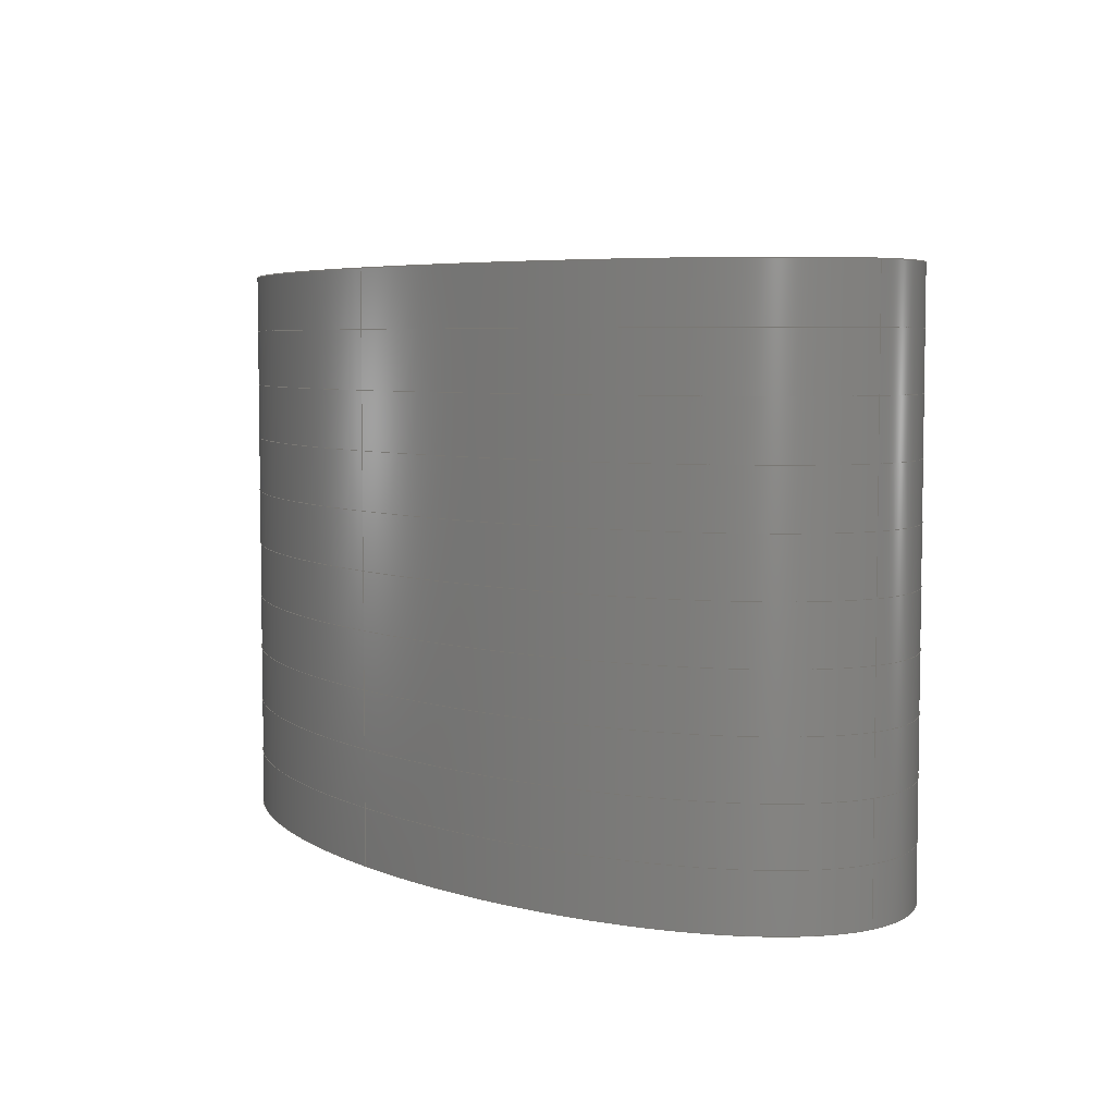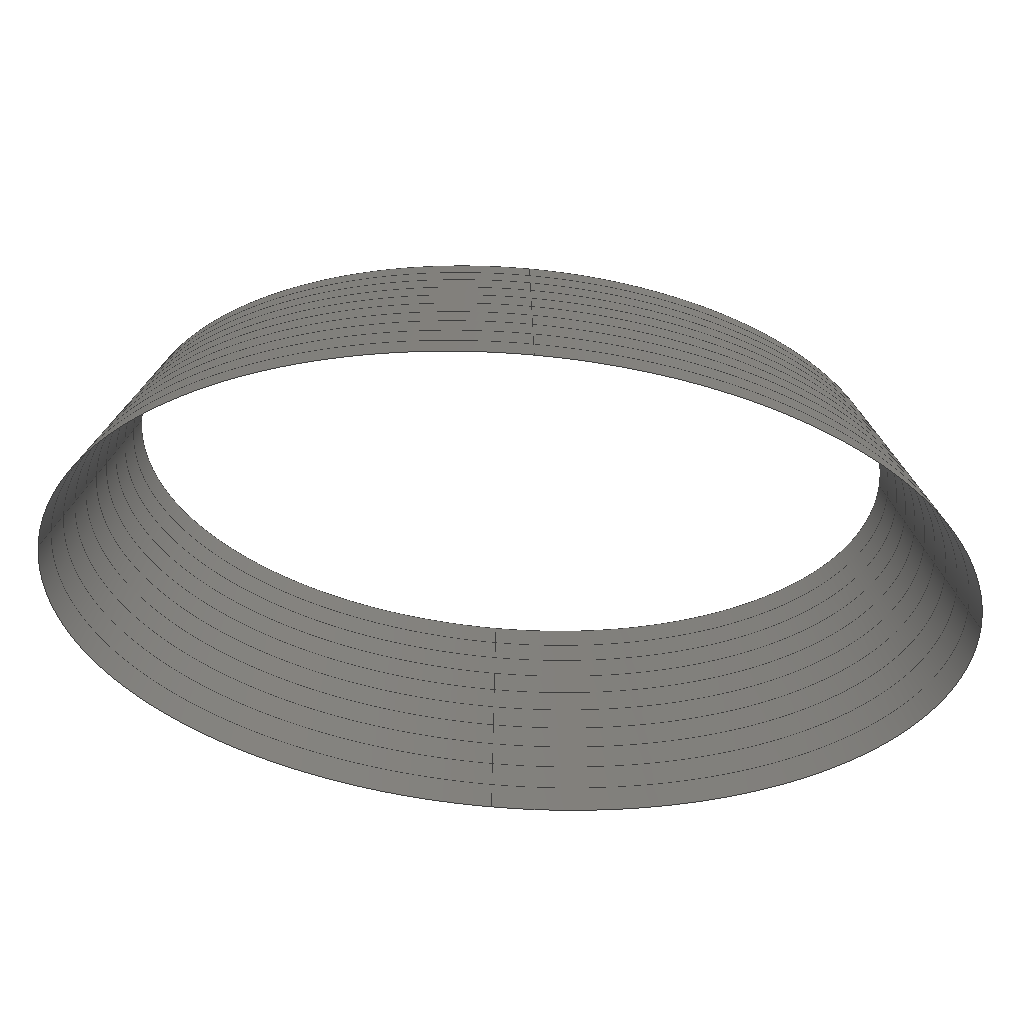
<metadata>
{"format":"iges","ext":"igs","renderer":"f3d","projection":"perspective","resolution":1024,"background":"white","views":[{"elev":5.4,"azim":-126.2,"up":"+Z"},{"elev":-75.2,"azim":174.8,"up":"+Z"}]}
</metadata>
<code>
Matlab to IGES converter. Written by Daniel Claxton
1H,,1H;,7HMatlabR,11HReceiver ID,
43H0008_bottle-gen_elliptic_050x040x020-4igs,7HGLNXA64,
14HMatlab -> IGES,16,6,15,13,15,1,3,2HIN,8,0.016,
20H04-Nov-2019 14:17:09,0.0001,50,
27HD. Claxton dclaxton@ufl.edu,21HUniversity of Florida,11,3,
20H04-Nov-2019 14:17:09;
     128       1       0       1       0       0       0               1
     128       1       0       6       0                               0
     128       7       0       1       0       0       0               3
     128       1       0       6       0                               0
     128      13       0       1       0       0       0               5
     128       1       0       7       0                               0
     128      20       0       1       0       0       0               7
     128       1       0       7       0                               0
     128      27       0       1       0       0       0               9
     128       1       0       6       0                               0
     128      33       0       1       0       0       0              11
     128       1       0       6       0                               0
     128      39       0       1       0       0       0              13
     128       1       0       7       0                               0
     128      46       0       1       0       0       0              15
     128       1       0       7       0                               0
     128      53       0       1       0       0       0              17
     128       1       0       6       0                               0
     128      59       0       1       0       0       0              19
     128       1       0       6       0                               0
     128      65       0       1       0       0       0              21
     128       1       0       7       0                               0
     128      72       0       1       0       0       0              23
     128       1       0       7       0                               0
     128      79       0       1       0       0       0              25
     128       1       0       6       0                               0
     128      85       0       1       0       0       0              27
     128       1       0       6       0                               0
     128      91       0       1       0       0       0              29
     128       1       0       7       0                               0
     128      98       0       1       0       0       0              31
     128       1       0       7       0                               0
     128     105       0       1       0       0       0              33
     128       1       0       6       0                               0
     128     111       0       1       0       0       0              35
     128       1       0       6       0                               0
     128     117       0       1       0       0       0              37
     128       1       0       7       0                               0
     128     124       0       1       0       0       0              39
     128       1       0       7       0                               0
     128     131       0       1       0       0       0              41
     128       1       0       6       0                               0
     128     137       0       1       0       0       0              43
     128       1       0       6       0                               0
     128     143       0       1       0       0       0              45
     128       1       0       7       0                               0
     128     150       0       1       0       0       0              47
     128       1       0       7       0                               0
     128     157       0       1       0       0       0              49
     128       1       0       6       0                               0
     128     163       0       1       0       0       0              51
     128       1       0       6       0                               0
     128     169       0       1       0       0       0              53
     128       1       0       7       0                               0
     128     176       0       1       0       0       0              55
     128       1       0       7       0                               0
     128     183       0       1       0       0       0              57
     128       1       0       6       0                               0
     128     189       0       1       0       0       0              59
     128       1       0       6       0                               0
     128     195       0       1       0       0       0              61
     128       1       0       7       0                               0
     128     202       0       1       0       0       0              63
     128       1       0       7       0                               0
     128     209       0       1       0       0       0              65
     128       1       0       6       0                               0
     128     215       0       1       0       0       0              67
     128       1       0       6       0                               0
     128     221       0       1       0       0       0              69
     128       1       0       7       0                               0
     128     228       0       1       0       0       0              71
     128       1       0       7       0                               0
     128     235       0       1       0       0       0              73
     128       1       0       6       0                               0
     128     241       0       1       0       0       0              75
     128       1       0       6       0                               0
     128     247       0       1       0       0       0              77
     128       1       0       7       0                               0
     128     254       0       1       0       0       0              79
     128       1       0       7       0                               0
     126     261       0       1       0       0       0              81
     126       1       0       4       0                               0
     126     265       0       1       0       0       0              83
     126       1       0       4       0                               0
     126     269       0       1       0       0       0              85
     126       1       0       4       0                               0
     126     273       0       1       0       0       0              87
     126       1       0       4       0                               0
     126     277       0       1       0       0       0              89
     126       1       0       4       0                               0
     126     281       0       1       0       0       0              91
     126       1       0       4       0                               0
     126     285       0       1       0       0       0              93
     126       1       0       4       0                               0
     126     289       0       1       0       0       0              95
     126       1       0       4       0                               0
     126     293       0       1       0       0       0              97
     126       1       0       4       0                               0
     126     297       0       1       0       0       0              99
     126       1       0       4       0                               0
     126     301       0       1       0       0       0             101
     126       1       0       4       0                               0
     126     305       0       1       0       0       0             103
     126       1       0       4       0                               0
     126     309       0       1       0       0       0             105
     126       1       0       4       0                               0
     126     313       0       1       0       0       0             107
     126       1       0       4       0                               0
     126     317       0       1       0       0       0             109
     126       1       0       4       0                               0
     126     321       0       1       0       0       0             111
     126       1       0       4       0                               0
     126     325       0       1       0       0       0             113
     126       1       0       4       0                               0
     126     329       0       1       0       0       0             115
     126       1       0       4       0                               0
     126     333       0       1       0       0       0             117
     126       1       0       4       0                               0
     126     337       0       1       0       0       0             119
     126       1       0       4       0                               0
     126     341       0       1       0       0       0             121
     126       1       0       4       0                               0
     126     345       0       1       0       0       0             123
     126       1       0       4       0                               0
     126     349       0       1       0       0       0             125
     126       1       0       4       0                               0
     126     353       0       1       0       0       0             127
     126       1       0       4       0                               0
     126     357       0       1       0       0       0             129
     126       1       0       4       0                               0
     126     361       0       1       0       0       0             131
     126       1       0       4       0                               0
     126     365       0       1       0       0       0             133
     126       1       0       4       0                               0
     126     369       0       1       0       0       0             135
     126       1       0       4       0                               0
     126     373       0       1       0       0       0             137
     126       1       0       4       0                               0
     126     377       0       1       0       0       0             139
     126       1       0       4       0                               0
     126     381       0       1       0       0       0             141
     126       1       0       4       0                               0
     126     385       0       1       0       0       0             143
     126       1       0       4       0                               0
     126     389       0       1       0       0       0             145
     126       1       0       4       0                               0
     126     393       0       1       0       0       0             147
     126       1       0       4       0                               0
     126     397       0       1       0       0       0             149
     126       1       0       4       0                               0
     126     401       0       1       0       0       0             151
     126       1       0       4       0                               0
     126     405       0       1       0       0       0             153
     126       1       0       4       0                               0
     126     409       0       1       0       0       0             155
     126       1       0       4       0                               0
     126     413       0       1       0       0       0             157
     126       1       0       4       0                               0
     126     417       0       1       0       0       0             159
     126       1       0       4       0                               0
     126     421       0       1       0       0       0             161
     126       1       0       4       0                               0
     126     425       0       1       0       0       0             163
     126       1       0       4       0                               0
     126     429       0       1       0       0       0             165
     126       1       0       4       0                               0
     126     433       0       1       0       0       0             167
     126       1       0       4       0                               0
128,2,1,2,1,0,0,0,0,0,0,0,0,1,             1
1,1,0,0,1,1,1,        1
0.7071,1,1,0.7071,1,40,0,       1
0,40,20,0,0,20,              1
0,40,0,5,40,20,              1
5,0,20,5,0, 1, 0, 1;                   1
128,2,1,2,1,0,0,0,0,0,0,0,0,1,             3
1,1,0,0,1,1,1,        3
0.7071,1,1,0.7071,1,0,20,       3
0,-40,20,0,-40,0,            3
0,0,20,5,-40,20,             3
5,-40,0,5,0, 1, 0, 1;                  3
128,2,1,2,1,0,0,0,0,0,0,0,0,1,             5
1,1,0,0,1,1,1,        5
0.7071,1,1,0.7071,1,-40,               5
0,0,-40,-20,0,-0,            5
-20,0,-40,0,5,-40,           5
-20,5,-0,-20,5,0, 1, 0,          5
 1;                                                                   5
128,2,1,2,1,0,0,0,0,0,0,0,0,1,             7
1,1,0,0,1,1,1,        7
0.7071,1,1,0.7071,1,-0,                7
-20,0,40,-20,0,40,           7
-0,0,-0,-20,5,40,            7
-20,5,40,-0,5,0, 1, 0,           7
 1;                                                                   7
128,2,1,2,1,0,0,0,0,0,0,0,0,1,             9
1,1,0,0,1,1,1,        9
0.7071,1,1,0.7071,1,40,0,       9
5,40,20,5,0,20,              9
5,40,0,10,40,20,             9
10,0,20,10,0, 1, 0, 1;                 9
128,2,1,2,1,0,0,0,0,0,0,0,0,1,            11
1,1,0,0,1,1,1,       11
0.7071,1,1,0.7071,1,0,20,      11
5,-40,20,5,-40,0,           11
5,0,20,10,-40,20,           11
10,-40,0,10,0, 1, 0, 1;               11
128,2,1,2,1,0,0,0,0,0,0,0,0,1,            13
1,1,0,0,1,1,1,       13
0.7071,1,1,0.7071,1,-40,              13
0,5,-40,-20,5,-0,           13
-20,5,-40,0,10,-40,         13
-20,10,-0,-20,10,0, 1, 0,       13
 1;                                                                  13
128,2,1,2,1,0,0,0,0,0,0,0,0,1,            15
1,1,0,0,1,1,1,       15
0.7071,1,1,0.7071,1,-0,               15
-20,5,40,-20,5,40,          15
-0,5,-0,-20,10,40,          15
-20,10,40,-0,10,0, 1, 0,        15
 1;                                                                  15
128,2,1,2,1,0,0,0,0,0,0,0,0,1,            17
1,1,0,0,1,1,1,       17
0.7071,1,1,0.7071,1,40,0,      17
10,40,20,10,0,20,           17
10,40,0,15,40,20,           17
15,0,20,15,0, 1, 0, 1;                17
128,2,1,2,1,0,0,0,0,0,0,0,0,1,            19
1,1,0,0,1,1,1,       19
0.7071,1,1,0.7071,1,0,20,      19
10,-40,20,10,-40,0,         19
10,0,20,15,-40,20,          19
15,-40,0,15,0, 1, 0, 1;               19
128,2,1,2,1,0,0,0,0,0,0,0,0,1,            21
1,1,0,0,1,1,1,       21
0.7071,1,1,0.7071,1,-40,              21
0,10,-40,-20,10,-0,         21
-20,10,-40,0,15,-40,        21
-20,15,-0,-20,15,0, 1, 0,       21
 1;                                                                  21
128,2,1,2,1,0,0,0,0,0,0,0,0,1,            23
1,1,0,0,1,1,1,       23
0.7071,1,1,0.7071,1,-0,               23
-20,10,40,-20,10,40,        23
-0,10,-0,-20,15,40,         23
-20,15,40,-0,15,0, 1, 0,        23
 1;                                                                  23
128,2,1,2,1,0,0,0,0,0,0,0,0,1,            25
1,1,0,0,1,1,1,       25
0.7071,1,1,0.7071,1,40,0,      25
15,40,20,15,0,20,           25
15,40,0,20,40,20,           25
20,0,20,20,0, 1, 0, 1;                25
128,2,1,2,1,0,0,0,0,0,0,0,0,1,            27
1,1,0,0,1,1,1,       27
0.7071,1,1,0.7071,1,0,20,      27
15,-40,20,15,-40,0,         27
15,0,20,20,-40,20,          27
20,-40,0,20,0, 1, 0, 1;               27
128,2,1,2,1,0,0,0,0,0,0,0,0,1,            29
1,1,0,0,1,1,1,       29
0.7071,1,1,0.7071,1,-40,              29
0,15,-40,-20,15,-0,         29
-20,15,-40,0,20,-40,        29
-20,20,-0,-20,20,0, 1, 0,       29
 1;                                                                  29
128,2,1,2,1,0,0,0,0,0,0,0,0,1,            31
1,1,0,0,1,1,1,       31
0.7071,1,1,0.7071,1,-0,               31
-20,15,40,-20,15,40,        31
-0,15,-0,-20,20,40,         31
-20,20,40,-0,20,0, 1, 0,        31
 1;                                                                  31
128,2,1,2,1,0,0,0,0,0,0,0,0,1,            33
1,1,0,0,1,1,1,       33
0.7071,1,1,0.7071,1,40,0,      33
20,40,20,20,0,20,           33
20,40,0,25,40,20,           33
25,0,20,25,0, 1, 0, 1;                33
128,2,1,2,1,0,0,0,0,0,0,0,0,1,            35
1,1,0,0,1,1,1,       35
0.7071,1,1,0.7071,1,0,20,      35
20,-40,20,20,-40,0,         35
20,0,20,25,-40,20,          35
25,-40,0,25,0, 1, 0, 1;               35
128,2,1,2,1,0,0,0,0,0,0,0,0,1,            37
1,1,0,0,1,1,1,       37
0.7071,1,1,0.7071,1,-40,              37
0,20,-40,-20,20,-0,         37
-20,20,-40,0,25,-40,        37
-20,25,-0,-20,25,0, 1, 0,       37
 1;                                                                  37
128,2,1,2,1,0,0,0,0,0,0,0,0,1,            39
1,1,0,0,1,1,1,       39
0.7071,1,1,0.7071,1,-0,               39
-20,20,40,-20,20,40,        39
-0,20,-0,-20,25,40,         39
-20,25,40,-0,25,0, 1, 0,        39
 1;                                                                  39
128,2,1,2,1,0,0,0,0,0,0,0,0,1,            41
1,1,0,0,1,1,1,       41
0.7071,1,1,0.7071,1,40,0,      41
25,40,20,25,0,20,           41
25,40,0,30,40,20,           41
30,0,20,30,0, 1, 0, 1;                41
128,2,1,2,1,0,0,0,0,0,0,0,0,1,            43
1,1,0,0,1,1,1,       43
0.7071,1,1,0.7071,1,0,20,      43
25,-40,20,25,-40,0,         43
25,0,20,30,-40,20,          43
30,-40,0,30,0, 1, 0, 1;               43
128,2,1,2,1,0,0,0,0,0,0,0,0,1,            45
1,1,0,0,1,1,1,       45
0.7071,1,1,0.7071,1,-40,              45
0,25,-40,-20,25,-0,         45
-20,25,-40,0,30,-40,        45
-20,30,-0,-20,30,0, 1, 0,       45
 1;                                                                  45
128,2,1,2,1,0,0,0,0,0,0,0,0,1,            47
1,1,0,0,1,1,1,       47
0.7071,1,1,0.7071,1,-0,               47
-20,25,40,-20,25,40,        47
-0,25,-0,-20,30,40,         47
-20,30,40,-0,30,0, 1, 0,        47
 1;                                                                  47
128,2,1,2,1,0,0,0,0,0,0,0,0,1,            49
1,1,0,0,1,1,1,       49
0.7071,1,1,0.7071,1,40,0,      49
30,40,20,30,0,20,           49
30,40,0,35,40,20,           49
35,0,20,35,0, 1, 0, 1;                49
128,2,1,2,1,0,0,0,0,0,0,0,0,1,            51
1,1,0,0,1,1,1,       51
0.7071,1,1,0.7071,1,0,20,      51
30,-40,20,30,-40,0,         51
30,0,20,35,-40,20,          51
35,-40,0,35,0, 1, 0, 1;               51
128,2,1,2,1,0,0,0,0,0,0,0,0,1,            53
1,1,0,0,1,1,1,       53
0.7071,1,1,0.7071,1,-40,              53
0,30,-40,-20,30,-0,         53
-20,30,-40,0,35,-40,        53
-20,35,-0,-20,35,0, 1, 0,       53
 1;                                                                  53
128,2,1,2,1,0,0,0,0,0,0,0,0,1,            55
1,1,0,0,1,1,1,       55
0.7071,1,1,0.7071,1,-0,               55
-20,30,40,-20,30,40,        55
-0,30,-0,-20,35,40,         55
-20,35,40,-0,35,0, 1, 0,        55
 1;                                                                  55
128,2,1,2,1,0,0,0,0,0,0,0,0,1,            57
1,1,0,0,1,1,1,       57
0.7071,1,1,0.7071,1,40,0,      57
35,40,20,35,0,20,           57
35,40,0,40,40,20,           57
40,0,20,40,0, 1, 0, 1;                57
128,2,1,2,1,0,0,0,0,0,0,0,0,1,            59
1,1,0,0,1,1,1,       59
0.7071,1,1,0.7071,1,0,20,      59
35,-40,20,35,-40,0,         59
35,0,20,40,-40,20,          59
40,-40,0,40,0, 1, 0, 1;               59
128,2,1,2,1,0,0,0,0,0,0,0,0,1,            61
1,1,0,0,1,1,1,       61
0.7071,1,1,0.7071,1,-40,              61
0,35,-40,-20,35,-0,         61
-20,35,-40,0,40,-40,        61
-20,40,-0,-20,40,0, 1, 0,       61
 1;                                                                  61
128,2,1,2,1,0,0,0,0,0,0,0,0,1,            63
1,1,0,0,1,1,1,       63
0.7071,1,1,0.7071,1,-0,               63
-20,35,40,-20,35,40,        63
-0,35,-0,-20,40,40,         63
-20,40,40,-0,40,0, 1, 0,        63
 1;                                                                  63
128,2,1,2,1,0,0,0,0,0,0,0,0,1,            65
1,1,0,0,1,1,1,       65
0.7071,1,1,0.7071,1,40,0,      65
40,40,20,40,0,20,           65
40,40,0,45,40,20,           65
45,0,20,45,0, 1, 0, 1;                65
128,2,1,2,1,0,0,0,0,0,0,0,0,1,            67
1,1,0,0,1,1,1,       67
0.7071,1,1,0.7071,1,0,20,      67
40,-40,20,40,-40,0,         67
40,0,20,45,-40,20,          67
45,-40,0,45,0, 1, 0, 1;               67
128,2,1,2,1,0,0,0,0,0,0,0,0,1,            69
1,1,0,0,1,1,1,       69
0.7071,1,1,0.7071,1,-40,              69
0,40,-40,-20,40,-0,         69
-20,40,-40,0,45,-40,        69
-20,45,-0,-20,45,0, 1, 0,       69
 1;                                                                  69
128,2,1,2,1,0,0,0,0,0,0,0,0,1,            71
1,1,0,0,1,1,1,       71
0.7071,1,1,0.7071,1,-0,               71
-20,40,40,-20,40,40,        71
-0,40,-0,-20,45,40,         71
-20,45,40,-0,45,0, 1, 0,        71
 1;                                                                  71
128,2,1,2,1,0,0,0,0,0,0,0,0,1,            73
1,1,0,0,1,1,1,       73
0.7071,1,1,0.7071,1,40,0,      73
45,40,20,45,0,20,           73
45,40,0,50,40,20,           73
50,0,20,50,0, 1, 0, 1;                73
128,2,1,2,1,0,0,0,0,0,0,0,0,1,            75
1,1,0,0,1,1,1,       75
0.7071,1,1,0.7071,1,0,20,      75
45,-40,20,45,-40,0,         75
45,0,20,50,-40,20,          75
50,-40,0,50,0, 1, 0, 1;               75
128,2,1,2,1,0,0,0,0,0,0,0,0,1,            77
1,1,0,0,1,1,1,       77
0.7071,1,1,0.7071,1,-40,              77
0,45,-40,-20,45,-0,         77
-20,45,-40,0,50,-40,        77
-20,50,-0,-20,50,0, 1, 0,       77
 1;                                                                  77
128,2,1,2,1,0,0,0,0,0,0,0,0,1,            79
1,1,0,0,1,1,1,       79
0.7071,1,1,0.7071,1,-0,               79
-20,45,40,-20,45,40,        79
-0,45,-0,-20,50,40,         79
-20,50,40,-0,50,0, 1, 0,        79
 1;                                                                  79
126,2,2,1,0,0,0,0,0,0,1,1,         81
1,1,0.7071,1,40,0,0,      81
40,20,0,0,20,0,0, 1,      81
 0, 1;                                                              81
126,2,2,1,0,0,0,0,0,0,1,1,         83
1,1,0.7071,1,0,20,0,      83
-40,20,0,-40,0,0,0,        83
 1, 0, 1;                                                          83
126,2,2,1,0,0,0,0,0,0,1,1,         85
1,1,0.7071,1,-40,0,              85
0,-40,-20,0,-0,-20,         85
0,0, 1, 0, 1;                                              85
126,2,2,1,0,0,0,0,0,0,1,1,         87
1,1,0.7071,1,-0,-20,             87
0,40,-20,0,40,-0,           87
0,0, 1, 0, 1;                                              87
126,2,2,1,0,0,0,0,0,0,1,1,         89
1,1,0.7071,1,40,0,5,      89
40,20,5,0,20,5,0, 1,      89
 0, 1;                                                              89
126,2,2,1,0,0,0,0,0,0,1,1,         91
1,1,0.7071,1,0,20,5,      91
-40,20,5,-40,0,5,0,        91
 1, 0, 1;                                                          91
126,2,2,1,0,0,0,0,0,0,1,1,         93
1,1,0.7071,1,-40,0,              93
5,-40,-20,5,-0,-20,         93
5,0, 1, 0, 1;                                              93
126,2,2,1,0,0,0,0,0,0,1,1,         95
1,1,0.7071,1,-0,-20,             95
5,40,-20,5,40,-0,           95
5,0, 1, 0, 1;                                              95
126,2,2,1,0,0,0,0,0,0,1,1,         97
1,1,0.7071,1,40,0,               97
10,40,20,10,0,20,           97
10,0, 1, 0, 1;                                             97
126,2,2,1,0,0,0,0,0,0,1,1,         99
1,1,0.7071,1,0,20,               99
10,-40,20,10,-40,0,         99
10,0, 1, 0, 1;                                             99
126,2,2,1,0,0,0,0,0,0,1,1,        101
1,1,0.7071,1,-40,0,             101
10,-40,-20,10,-0,-20,      101
10,0, 1, 0, 1;                                            101
126,2,2,1,0,0,0,0,0,0,1,1,        103
1,1,0.7071,1,-0,-20,            103
10,40,-20,10,40,-0,        103
10,0, 1, 0, 1;                                            103
126,2,2,1,0,0,0,0,0,0,1,1,        105
1,1,0.7071,1,40,0,              105
15,40,20,15,0,20,          105
15,0, 1, 0, 1;                                            105
126,2,2,1,0,0,0,0,0,0,1,1,        107
1,1,0.7071,1,0,20,              107
15,-40,20,15,-40,0,        107
15,0, 1, 0, 1;                                            107
126,2,2,1,0,0,0,0,0,0,1,1,        109
1,1,0.7071,1,-40,0,             109
15,-40,-20,15,-0,-20,      109
15,0, 1, 0, 1;                                            109
126,2,2,1,0,0,0,0,0,0,1,1,        111
1,1,0.7071,1,-0,-20,            111
15,40,-20,15,40,-0,        111
15,0, 1, 0, 1;                                            111
126,2,2,1,0,0,0,0,0,0,1,1,        113
1,1,0.7071,1,40,0,              113
20,40,20,20,0,20,          113
20,0, 1, 0, 1;                                            113
126,2,2,1,0,0,0,0,0,0,1,1,        115
1,1,0.7071,1,0,20,              115
20,-40,20,20,-40,0,        115
20,0, 1, 0, 1;                                            115
126,2,2,1,0,0,0,0,0,0,1,1,        117
1,1,0.7071,1,-40,0,             117
20,-40,-20,20,-0,-20,      117
20,0, 1, 0, 1;                                            117
126,2,2,1,0,0,0,0,0,0,1,1,        119
1,1,0.7071,1,-0,-20,            119
20,40,-20,20,40,-0,        119
20,0, 1, 0, 1;                                            119
126,2,2,1,0,0,0,0,0,0,1,1,        121
1,1,0.7071,1,40,0,              121
25,40,20,25,0,20,          121
25,0, 1, 0, 1;                                            121
126,2,2,1,0,0,0,0,0,0,1,1,        123
1,1,0.7071,1,0,20,              123
25,-40,20,25,-40,0,        123
25,0, 1, 0, 1;                                            123
126,2,2,1,0,0,0,0,0,0,1,1,        125
1,1,0.7071,1,-40,0,             125
25,-40,-20,25,-0,-20,      125
25,0, 1, 0, 1;                                            125
126,2,2,1,0,0,0,0,0,0,1,1,        127
1,1,0.7071,1,-0,-20,            127
25,40,-20,25,40,-0,        127
25,0, 1, 0, 1;                                            127
126,2,2,1,0,0,0,0,0,0,1,1,        129
1,1,0.7071,1,40,0,              129
30,40,20,30,0,20,          129
30,0, 1, 0, 1;                                            129
126,2,2,1,0,0,0,0,0,0,1,1,        131
1,1,0.7071,1,0,20,              131
30,-40,20,30,-40,0,        131
30,0, 1, 0, 1;                                            131
126,2,2,1,0,0,0,0,0,0,1,1,        133
1,1,0.7071,1,-40,0,             133
30,-40,-20,30,-0,-20,      133
30,0, 1, 0, 1;                                            133
126,2,2,1,0,0,0,0,0,0,1,1,        135
1,1,0.7071,1,-0,-20,            135
30,40,-20,30,40,-0,        135
30,0, 1, 0, 1;                                            135
126,2,2,1,0,0,0,0,0,0,1,1,        137
1,1,0.7071,1,40,0,              137
35,40,20,35,0,20,          137
35,0, 1, 0, 1;                                            137
126,2,2,1,0,0,0,0,0,0,1,1,        139
1,1,0.7071,1,0,20,              139
35,-40,20,35,-40,0,        139
35,0, 1, 0, 1;                                            139
126,2,2,1,0,0,0,0,0,0,1,1,        141
1,1,0.7071,1,-40,0,             141
35,-40,-20,35,-0,-20,      141
35,0, 1, 0, 1;                                            141
126,2,2,1,0,0,0,0,0,0,1,1,        143
1,1,0.7071,1,-0,-20,            143
35,40,-20,35,40,-0,        143
35,0, 1, 0, 1;                                            143
126,2,2,1,0,0,0,0,0,0,1,1,        145
1,1,0.7071,1,40,0,              145
40,40,20,40,0,20,          145
40,0, 1, 0, 1;                                            145
126,2,2,1,0,0,0,0,0,0,1,1,        147
1,1,0.7071,1,0,20,              147
40,-40,20,40,-40,0,        147
40,0, 1, 0, 1;                                            147
126,2,2,1,0,0,0,0,0,0,1,1,        149
1,1,0.7071,1,-40,0,             149
40,-40,-20,40,-0,-20,      149
40,0, 1, 0, 1;                                            149
126,2,2,1,0,0,0,0,0,0,1,1,        151
1,1,0.7071,1,-0,-20,            151
40,40,-20,40,40,-0,        151
40,0, 1, 0, 1;                                            151
126,2,2,1,0,0,0,0,0,0,1,1,        153
1,1,0.7071,1,40,0,              153
45,40,20,45,0,20,          153
45,0, 1, 0, 1;                                            153
126,2,2,1,0,0,0,0,0,0,1,1,        155
1,1,0.7071,1,0,20,              155
45,-40,20,45,-40,0,        155
45,0, 1, 0, 1;                                            155
126,2,2,1,0,0,0,0,0,0,1,1,        157
1,1,0.7071,1,-40,0,             157
45,-40,-20,45,-0,-20,      157
45,0, 1, 0, 1;                                            157
126,2,2,1,0,0,0,0,0,0,1,1,        159
1,1,0.7071,1,-0,-20,            159
45,40,-20,45,40,-0,        159
45,0, 1, 0, 1;                                            159
126,2,2,1,0,0,0,0,0,0,1,1,        161
1,1,0.7071,1,40,0,              161
50,40,20,50,0,20,          161
50,0, 1, 0, 1;                                            161
126,2,2,1,0,0,0,0,0,0,1,1,        163
1,1,0.7071,1,0,20,              163
50,-40,20,50,-40,0,        163
50,0, 1, 0, 1;                                            163
126,2,2,1,0,0,0,0,0,0,1,1,        165
1,1,0.7071,1,-40,0,             165
50,-40,-20,50,-0,-20,      165
50,0, 1, 0, 1;                                            165
126,2,2,1,0,0,0,0,0,0,1,1,        167
1,1,0.7071,1,-0,-20,            167
50,40,-20,50,40,-0,        167
50,0, 1, 0, 1;                                            167
S0000001G0000006D0000168P0000436
</code>
